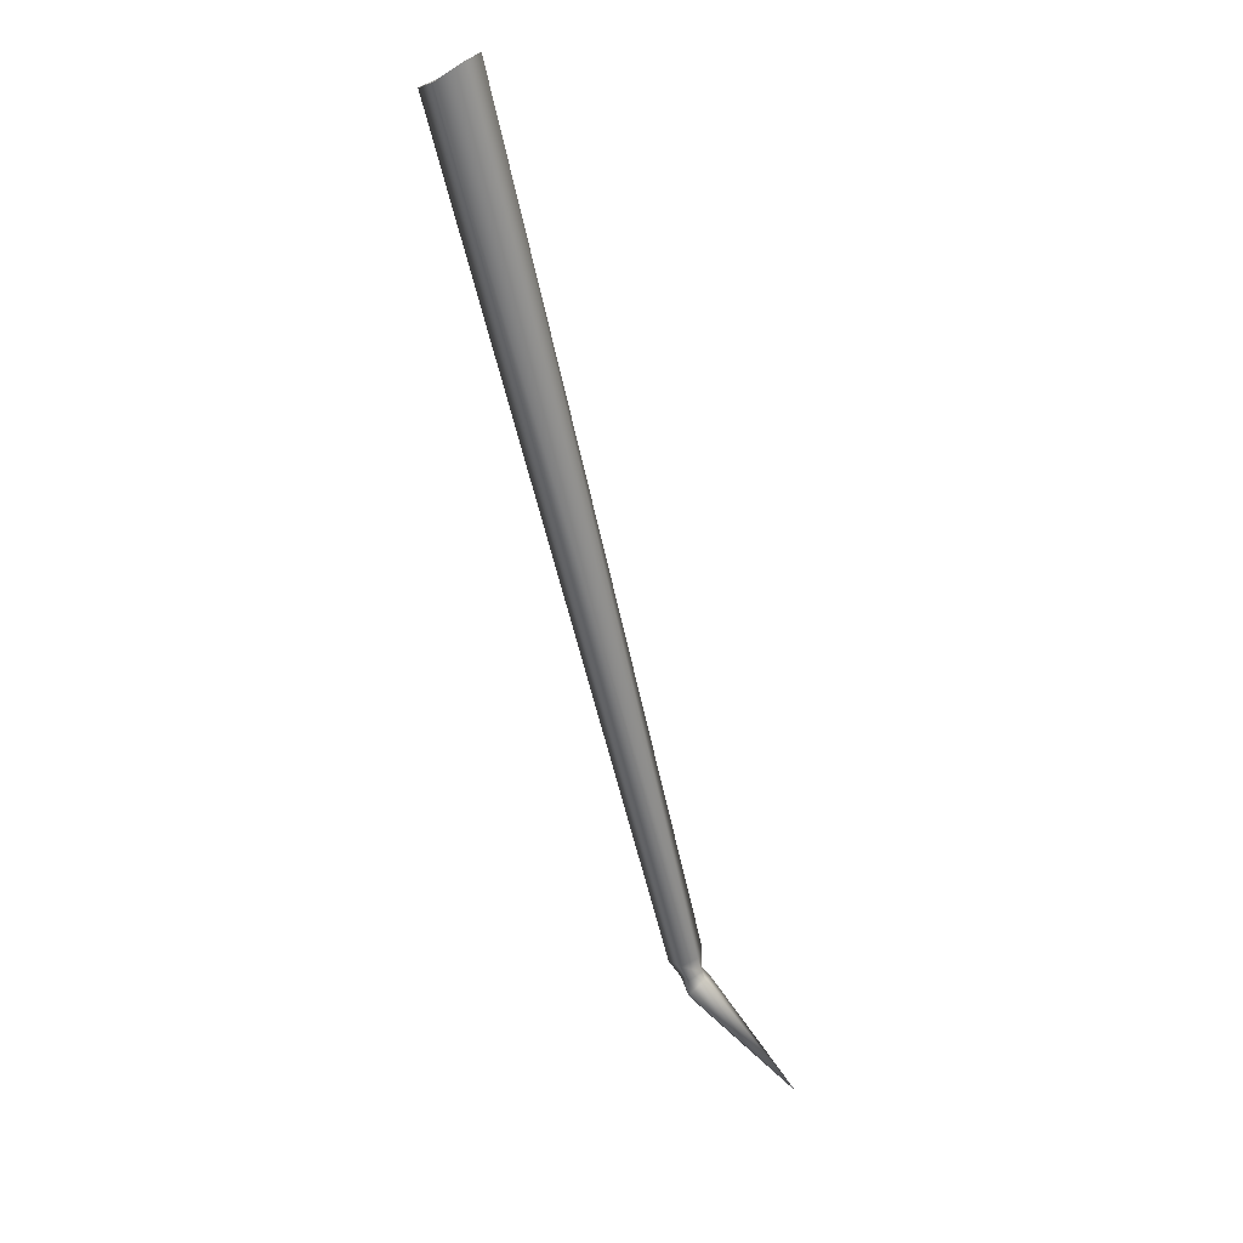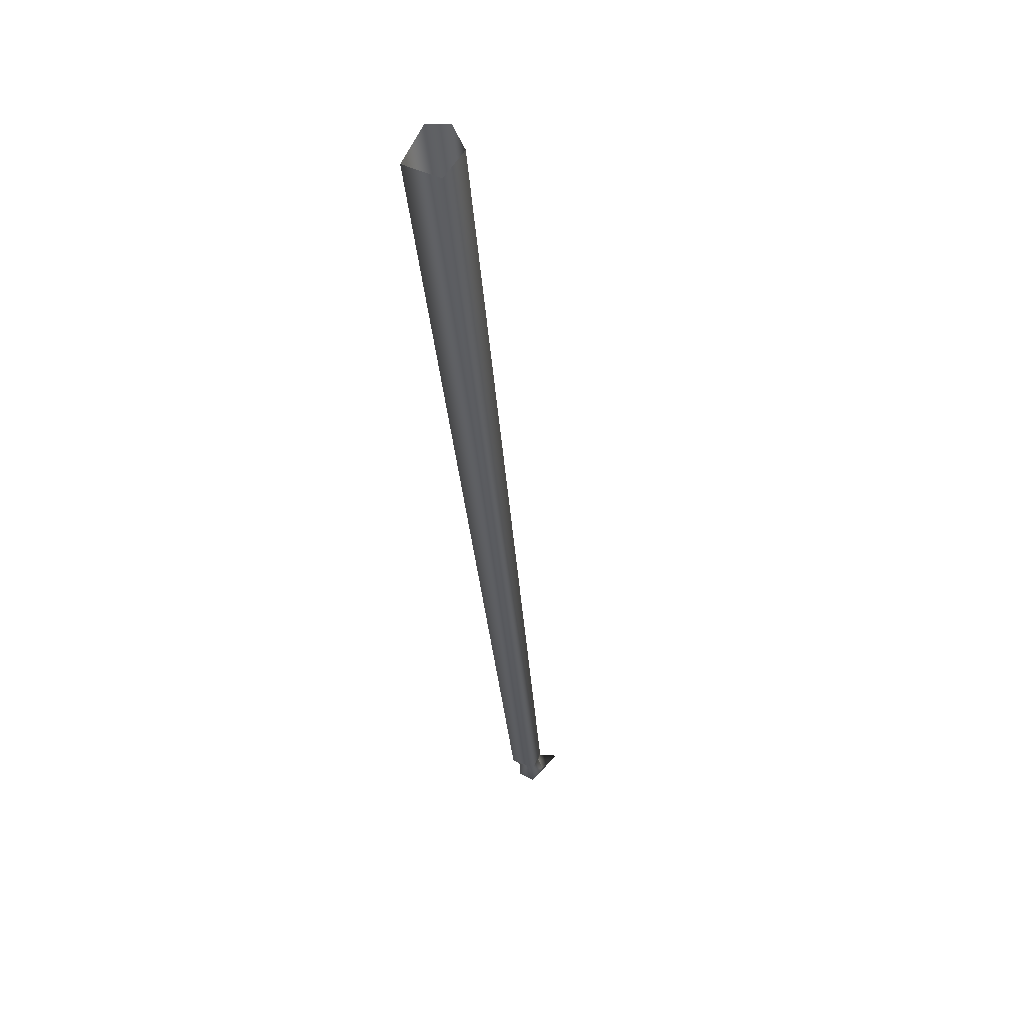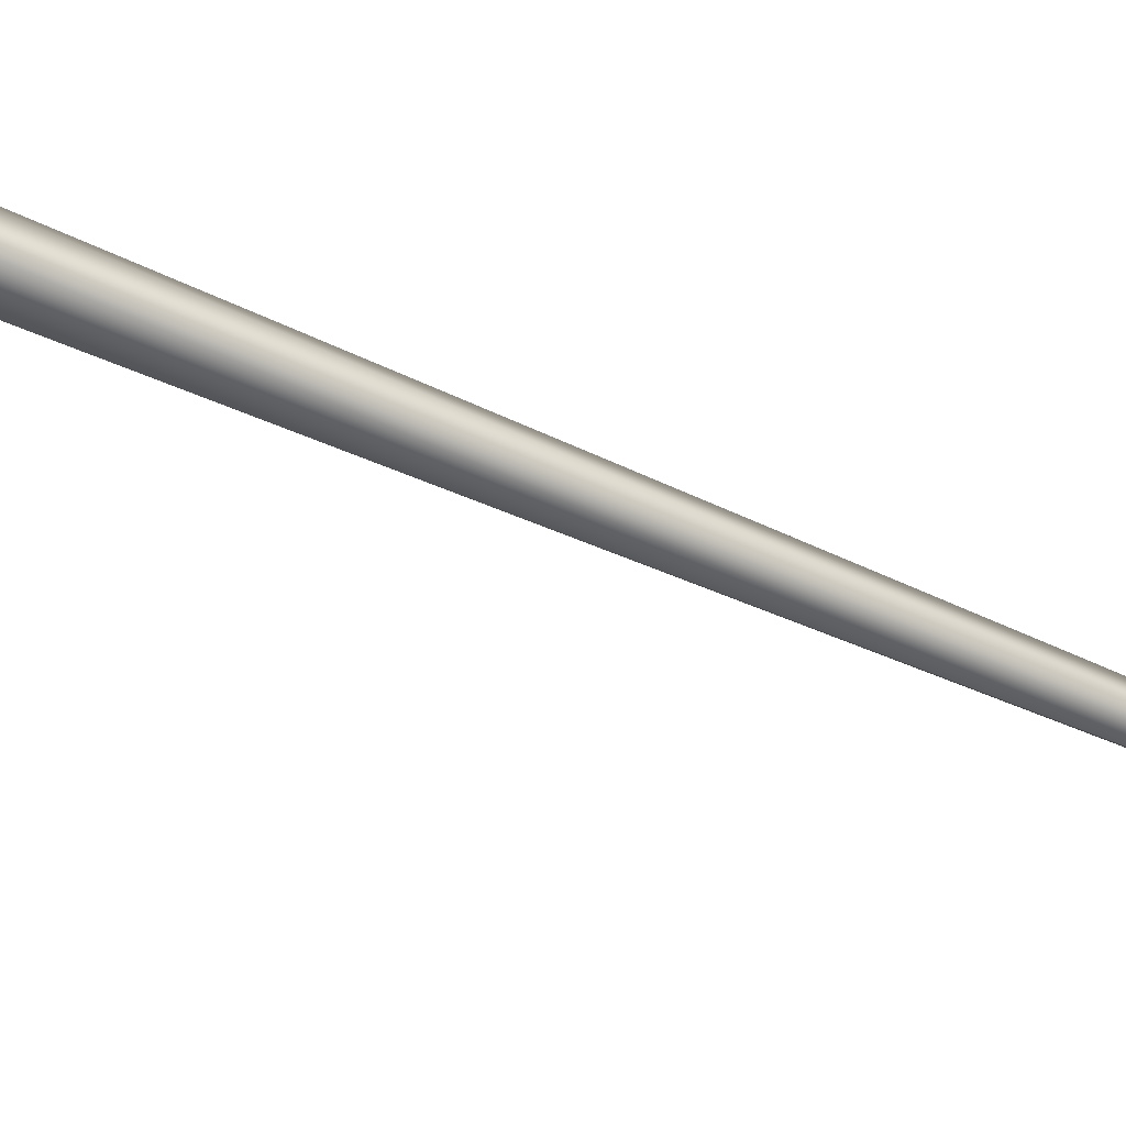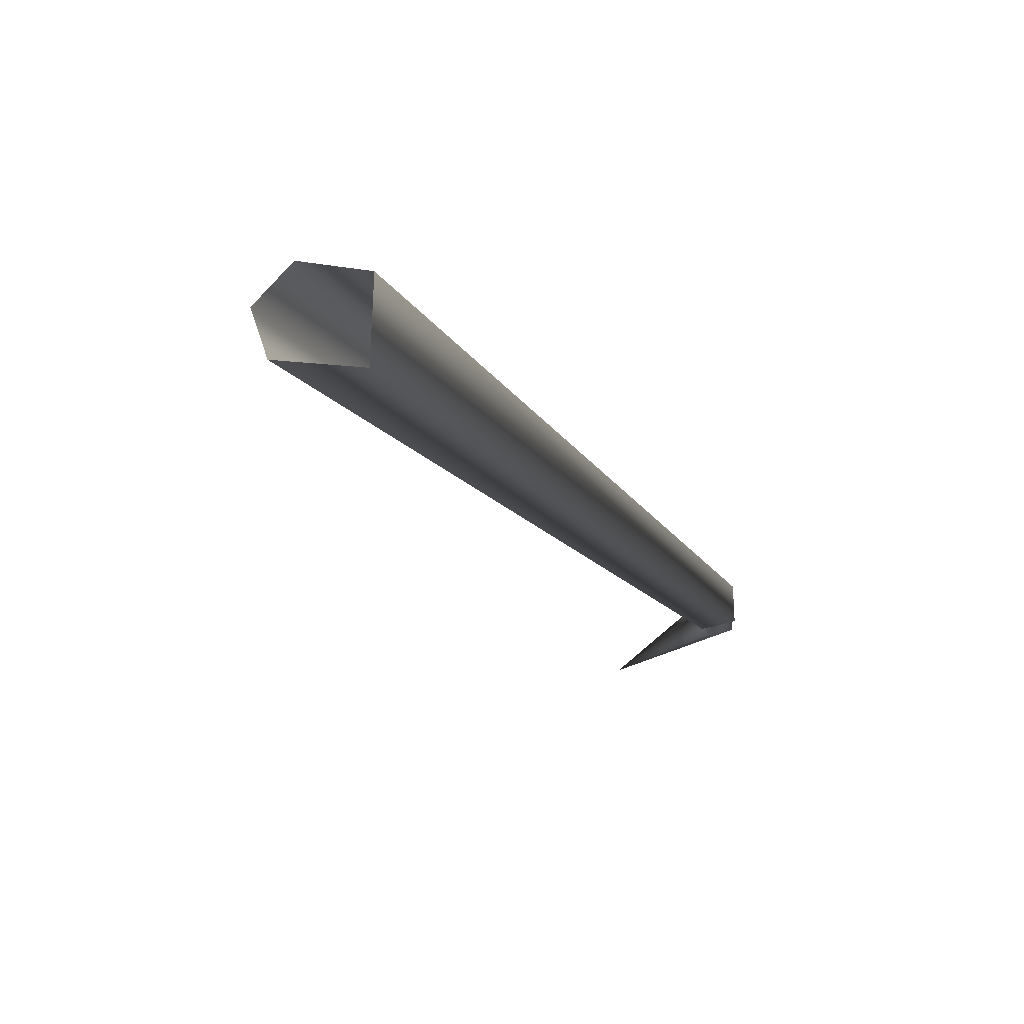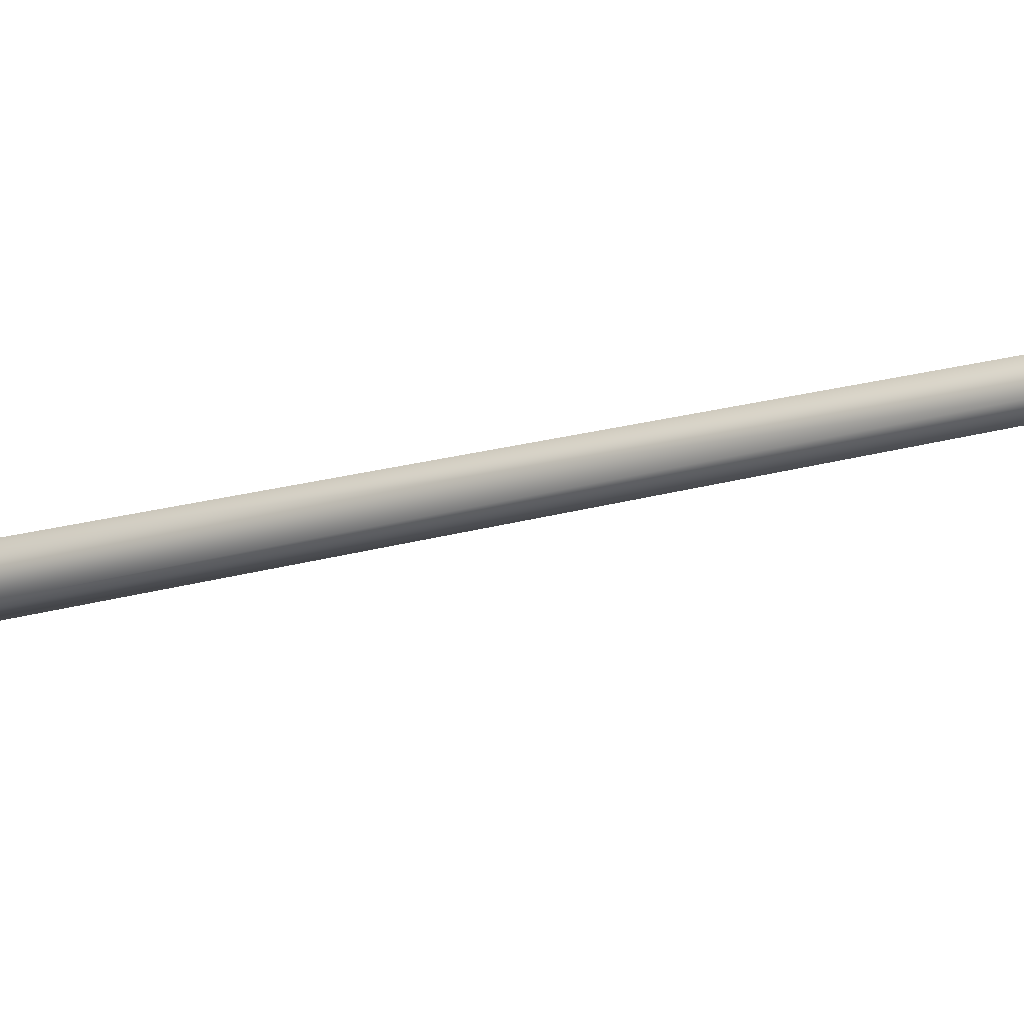
<metadata>
{"format":"obj","ext":"obj","renderer":"f3d","projection":"perspective","resolution":1024,"background":"white","views":[{"elev":38.0,"azim":52.0,"up":"+Y"},{"elev":30.0,"azim":-58.9,"up":"+Y"},{"elev":-54.2,"azim":-96.8,"up":"+Z"},{"elev":-6.3,"azim":-148.8,"up":"+Z"},{"elev":-18.4,"azim":-34.2,"up":"+Z"}]}
</metadata>
<code>
o Spiders.006
v -2.032 2.297 -0.837
v -1.957 2.34 -0.825
v -1.927 2.379 -0.879
v -1.948 2.376 -0.937
v -2.035 2.31 -0.944
v -1.38 0.226 -0.99
v -1.333 0.248 -0.987
v -1.316 0.265 -1.027
v -1.34 0.26 -1.061
v -1.386 0.232 -1.048
v -1.352 0.188 -1.005
v -1.315 0.205 -1.003
v -1.31 0.218 -1.036
v -1.323 0.215 -1.048
v -1.353 0.196 -1.046
v -1.298 0.2 -1.037
v -1.309 0.183 -1.065
v -1.305 0.169 -0.994
v -1.335 0.143 -1.054
v -1.328 0.132 -1.013
v -1.03 -0.007 -1.104
f 1 7 2
f 2 8 3
f 4 8 9
f 1 10 6
f 9 5 4
f 11 7 6
f 7 13 8
f 8 14 9
f 15 6 10
f 14 10 9
f 16 14 13
f 12 16 13
f 15 17 19
f 11 18 12
f 19 11 15
f 20 21 18
f 21 20 19
f 18 21 16
f 21 17 16
f 21 19 17
f 1 6 7
f 2 7 8
f 4 3 8
f 1 5 10
f 9 10 5
f 11 12 7
f 7 12 13
f 8 13 14
f 15 11 6
f 14 15 10
f 16 17 14
f 12 18 16
f 15 14 17
f 11 20 18
f 19 20 11

</code>
